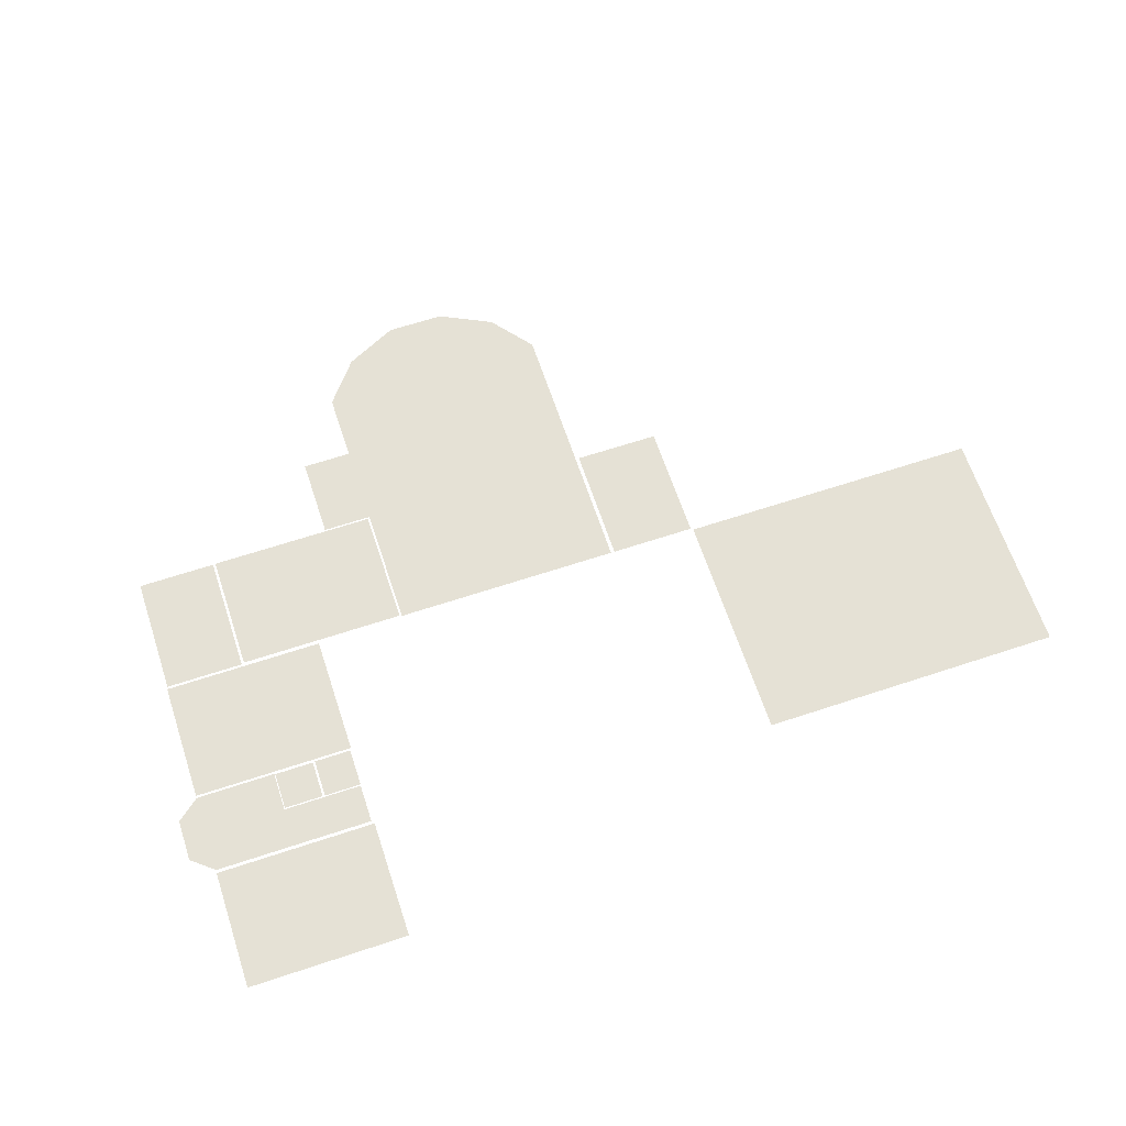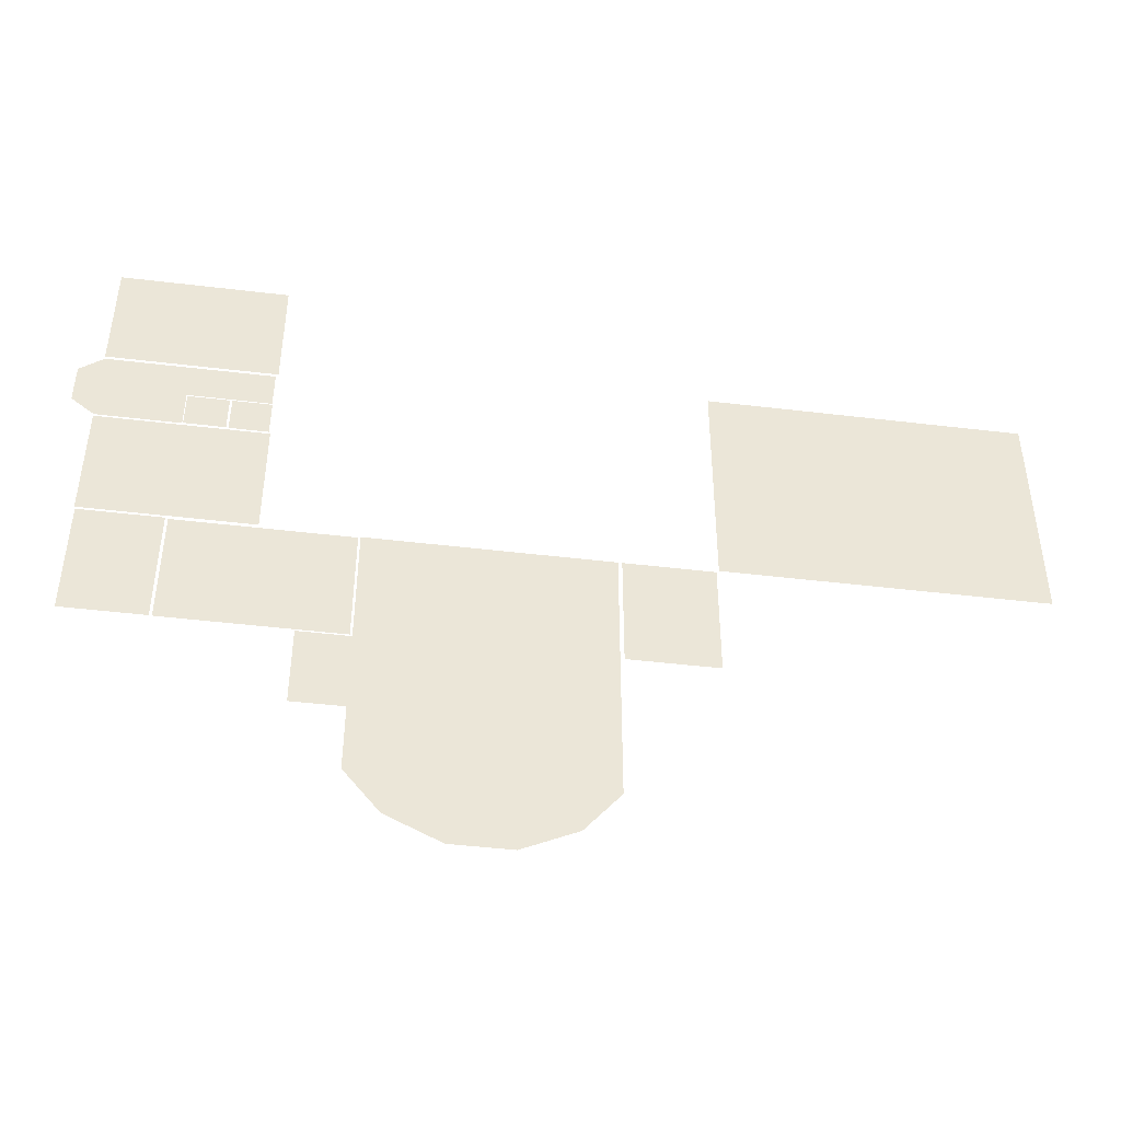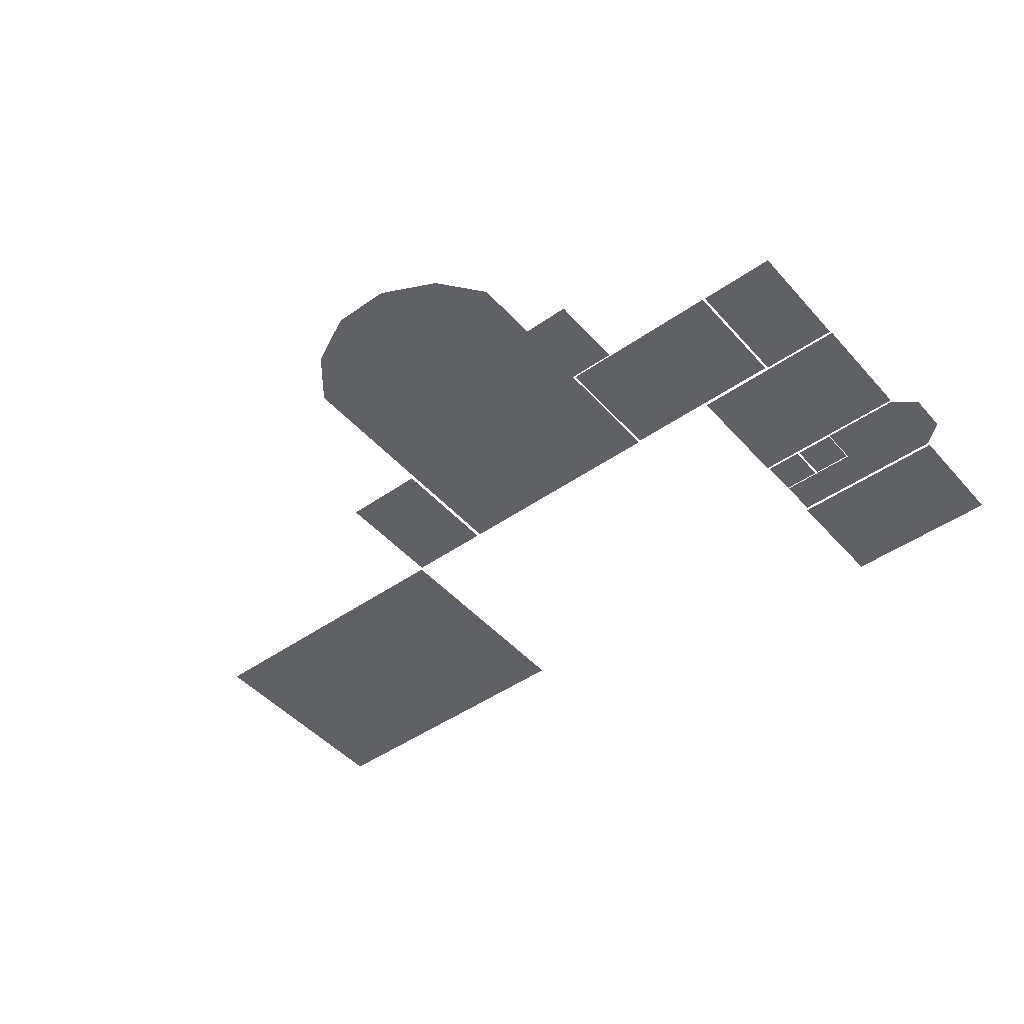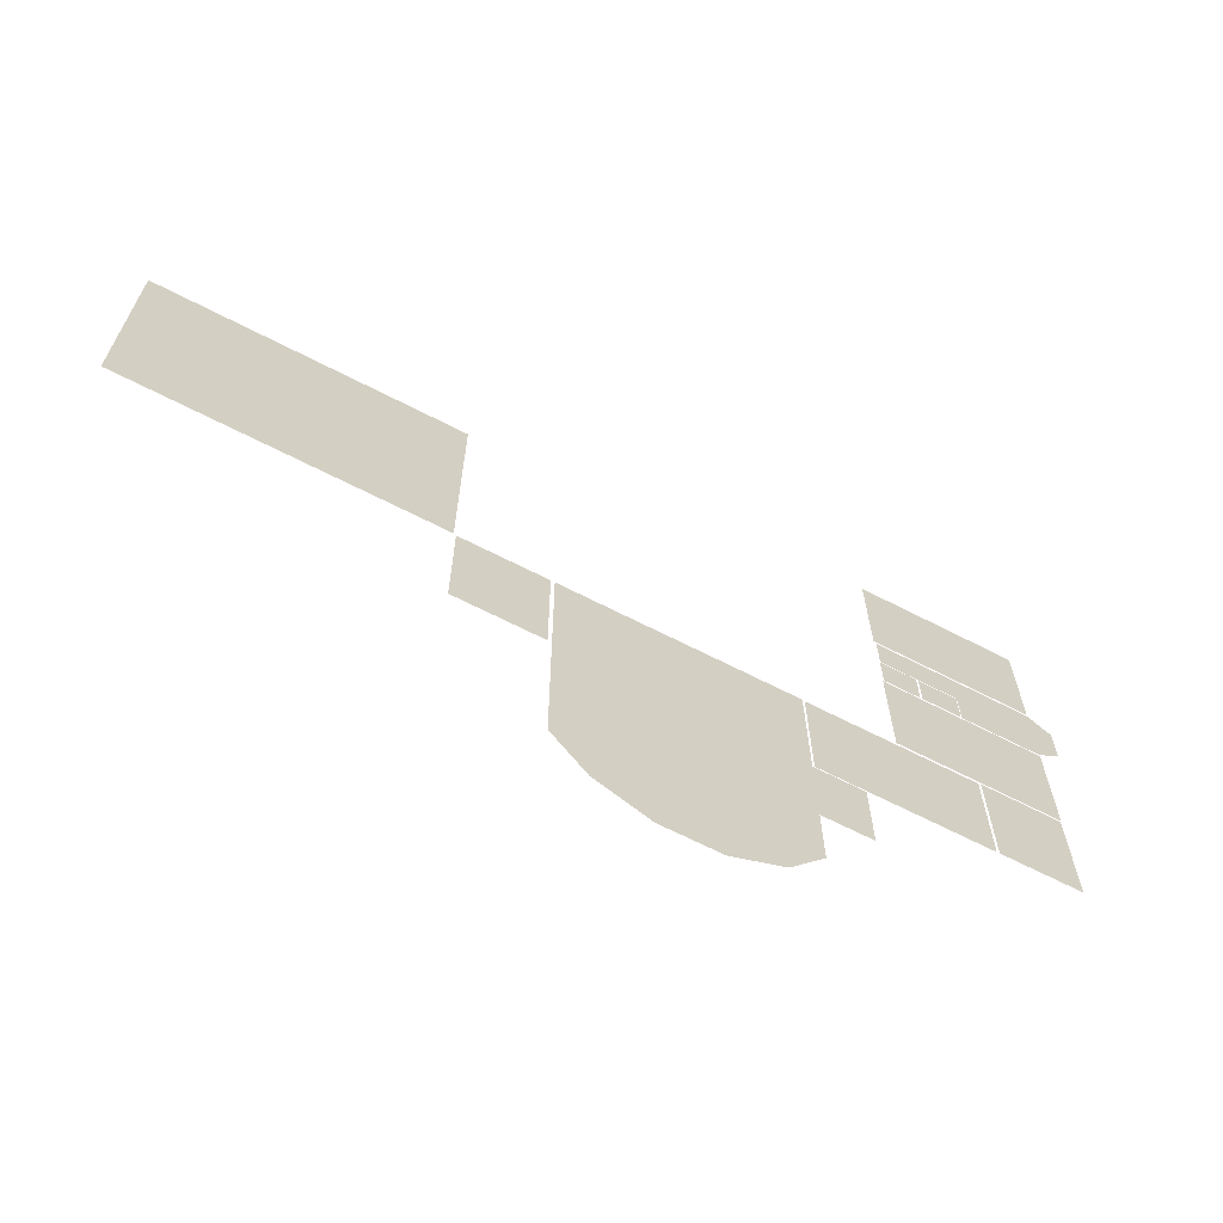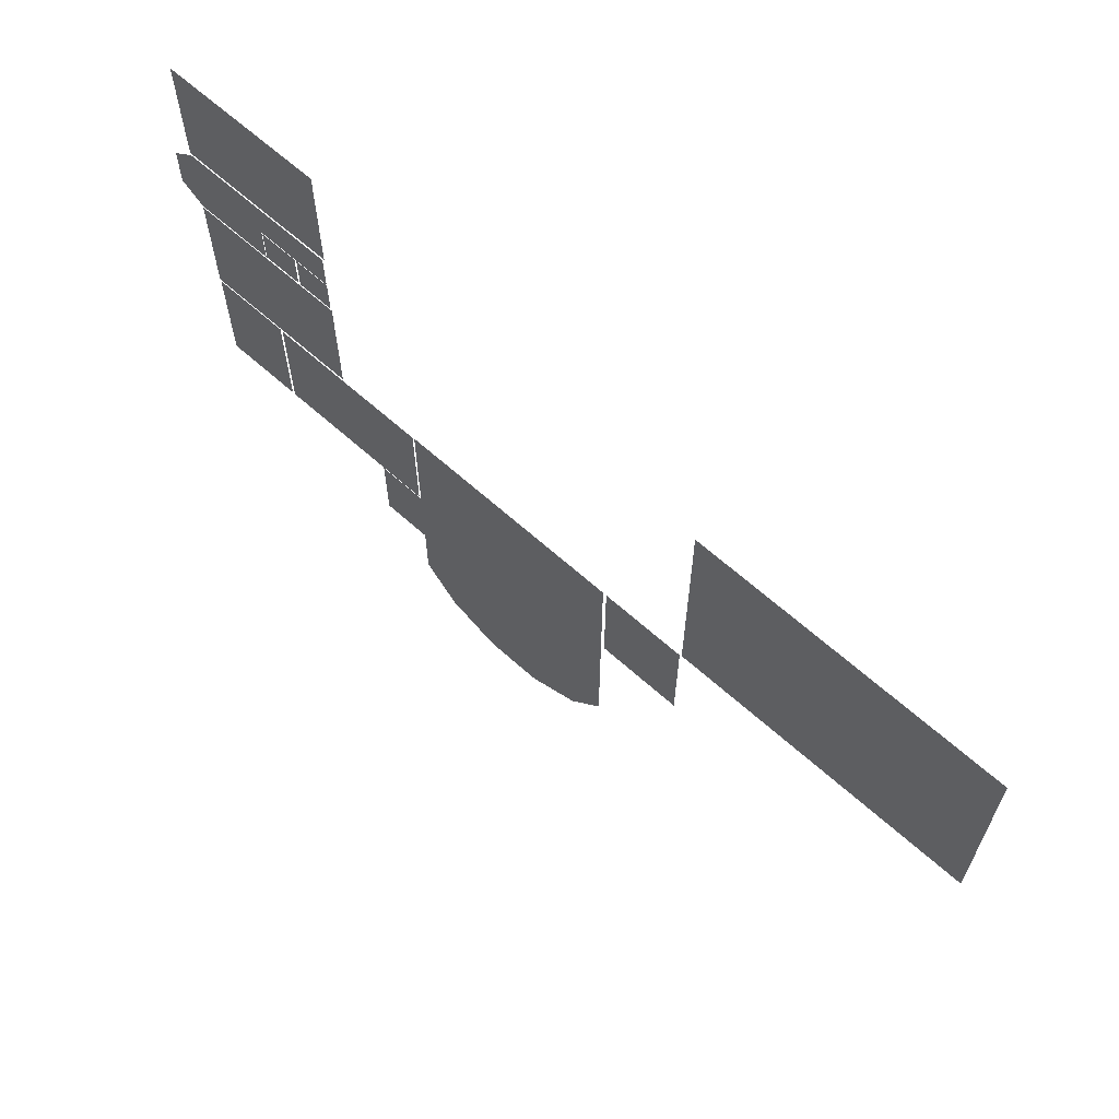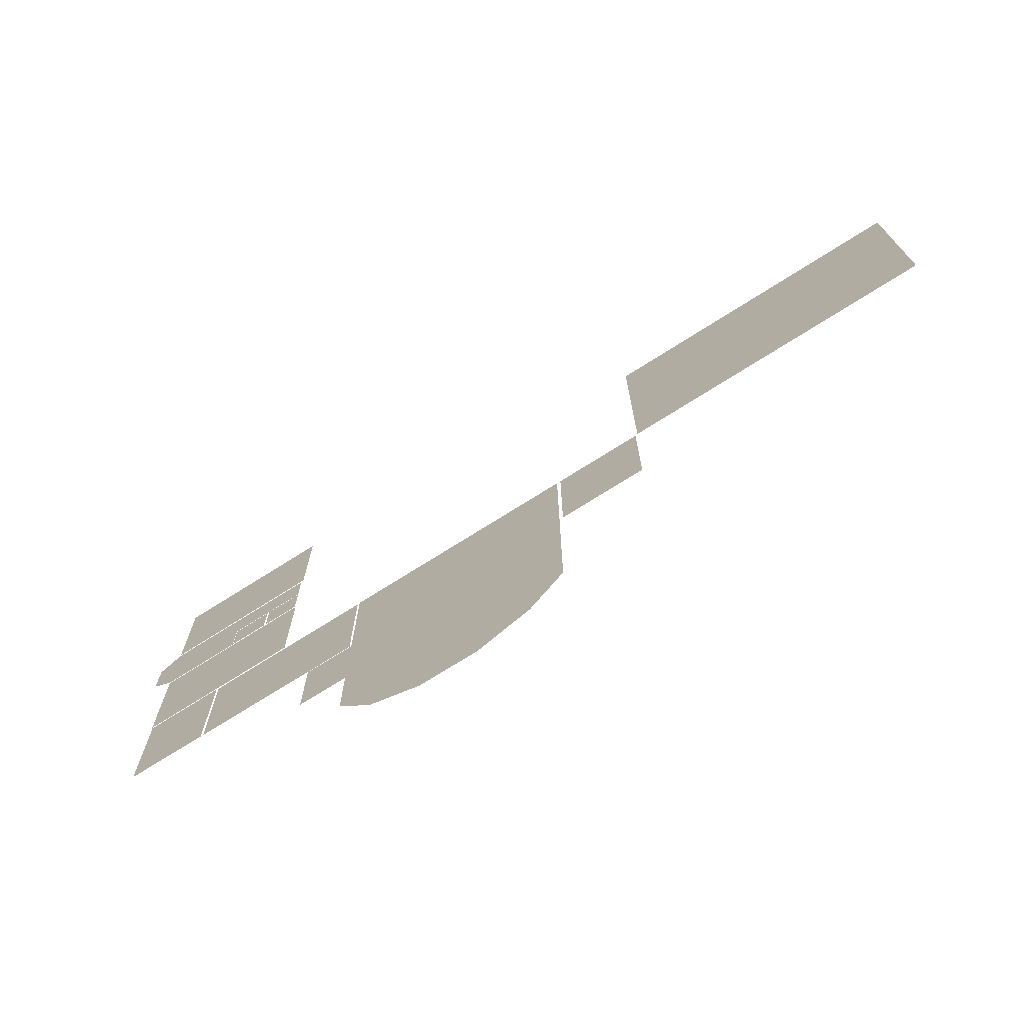
<metadata>
{"format":"obj","ext":"obj","renderer":"f3d","projection":"perspective","resolution":1024,"background":"white","views":[{"elev":65.1,"azim":-18.4,"up":"+Y"},{"elev":-45.4,"azim":-7.9,"up":"+Z"},{"elev":-46.2,"azim":-141.2,"up":"+Y"},{"elev":-66.1,"azim":152.6,"up":"+Z"},{"elev":64.6,"azim":42.1,"up":"+Z"},{"elev":-72.7,"azim":32.4,"up":"+Z"}]}
</metadata>
<code>
o Plane.021
v -27.95 0 11.76
v -27.95 0 10.48
v -27.95 0 9.179
v -21.6 0 8.052
v -26.55 0 8.052
v -26.55 0 10.48
v -25.64 0 11.24
v -26.55 0 12.89
v -2.136 0 -20.48
v -5.684 0 -20.48
v -8.914 0 -18.91
v 1.094 0 -18.91
v 3.208 0 -16.3
v -11.03 0 -16.3
v -14.06 0 -7.192
v -14.06 0 -12.14
v -11.03 0 -12.14
v 3.208 0 -12.14
v 3.208 0 -6.973
v -11.03 0 -7.192
v 3.208 0 0.2897
v -11.03 0 0.2897
v 3.442 0 0.2897
v 8.735 0 0.2897
v 3.442 0 -6.973
v 8.735 0 -6.973
v 8.879 0 14.8
v 27.95 0 14.8
v 8.879 0 0.4056
v 27.95 0 0.4056
v -18.98 0 10.4
v -16.69 0 10.4
v -18.98 0 8.056
v -16.69 0 8.056
v -21.55 0 10.4
v -19.12 0 10.4
v -21.55 0 8.086
v -19.12 0 8.086
v -21.6 0 12.89
v -16.71 0 12.89
v -21.6 0 10.48
v -16.71 0 10.48
v -26.57 0 20.48
v -16.56 0 20.48
v -26.57 0 13.1
v -16.56 0 13.1
v -26.56 0 7.907
v -16.61 0 7.907
v -26.56 0 0.4559
v -16.61 0 0.4559
v -21.49 0 0.2215
v -11.16 0 0.2215
v -21.49 0 -7.09
v -11.16 0 -7.09
v -26.51 0 0.2975
v -21.66 0 0.2975
v -26.51 0 -7.073
v -21.66 0 -7.073
f 41 8 39
f 17 15 20
f 18 14 17
f 6 3 2
f 6 1 8
f 20 18 17
f 12 10 11
f 13 11 14
f 41 5 6
f 22 19 20
f 24 25 23
f 28 29 27
f 32 33 31
f 36 37 35
f 40 41 39
f 44 45 43
f 48 49 47
f 52 53 51
f 56 57 55
f 41 6 8
f 17 16 15
f 18 13 14
f 6 5 3
f 6 2 1
f 20 19 18
f 12 9 10
f 13 12 11
f 41 4 5
f 22 21 19
f 24 26 25
f 28 30 29
f 32 34 33
f 36 38 37
f 40 42 41
f 44 46 45
f 48 50 49
f 52 54 53
f 56 58 57

</code>
